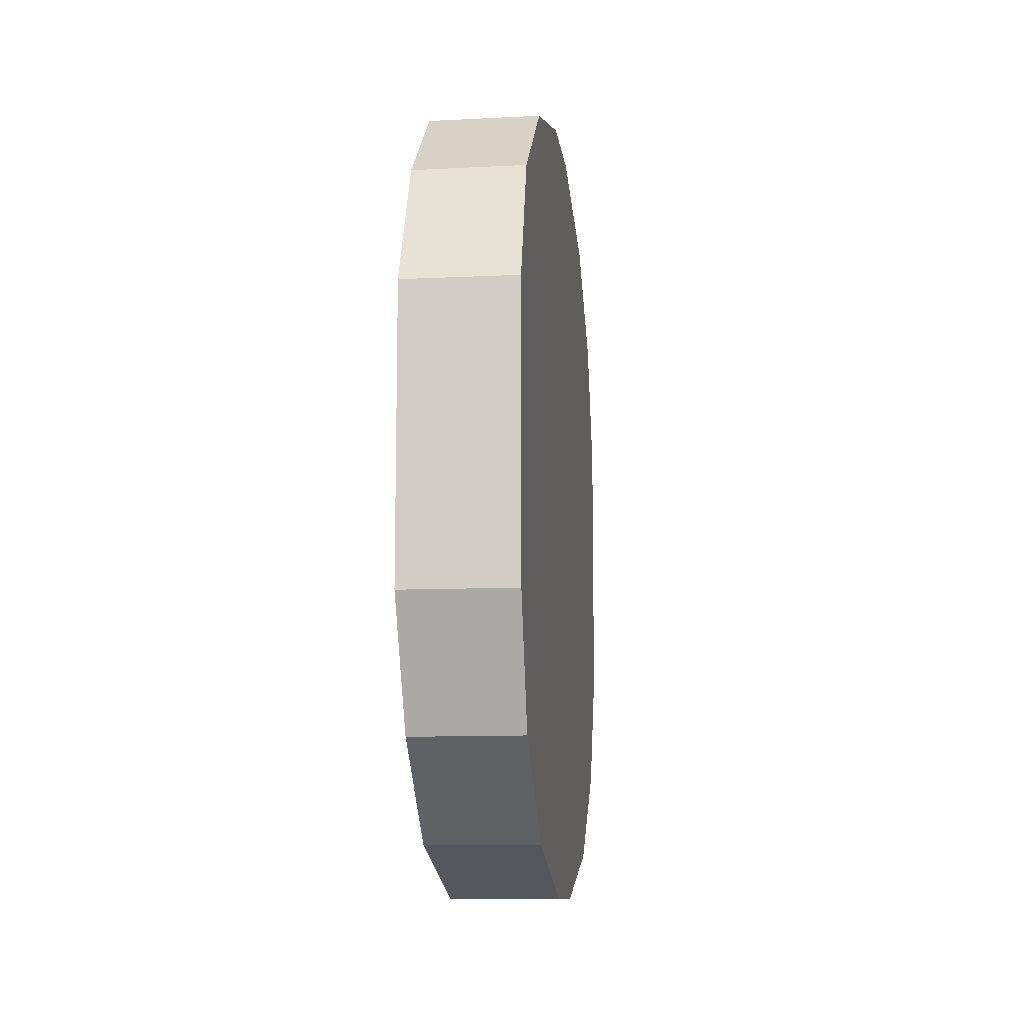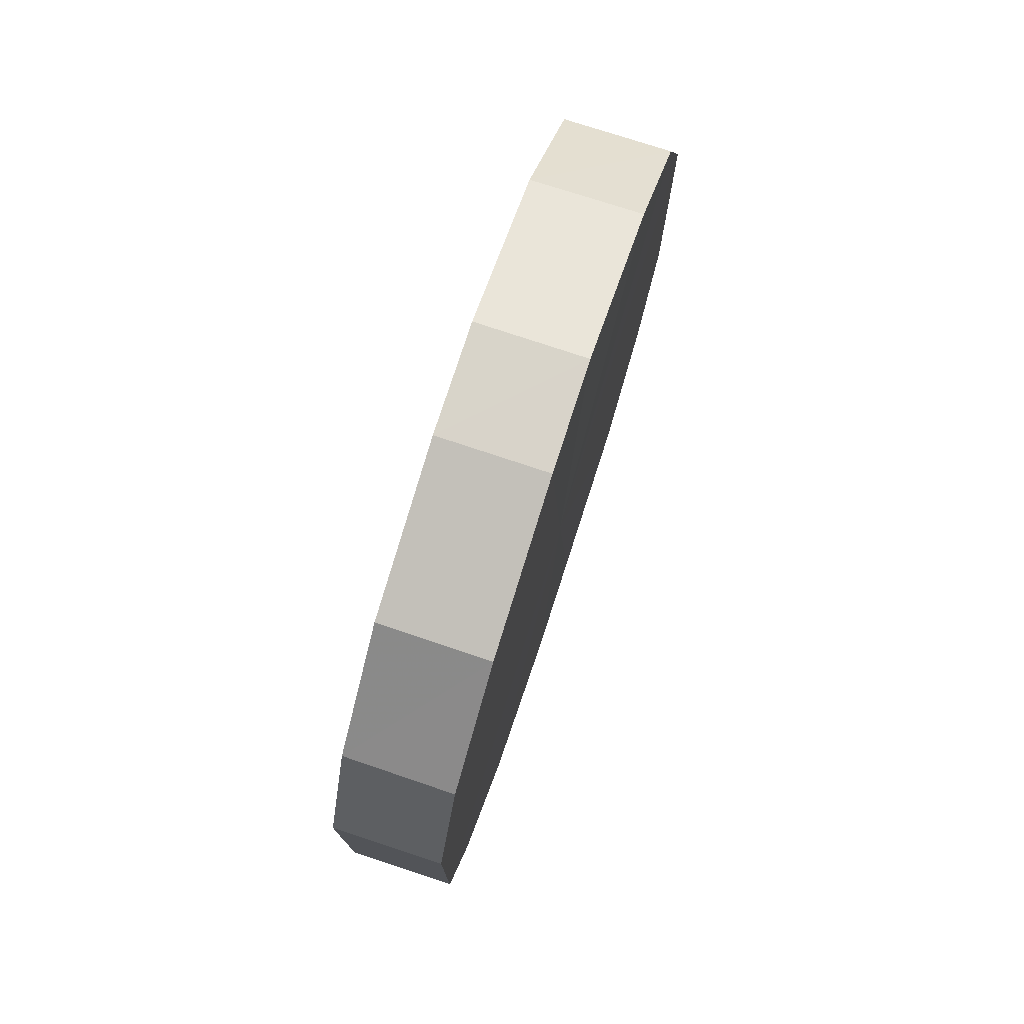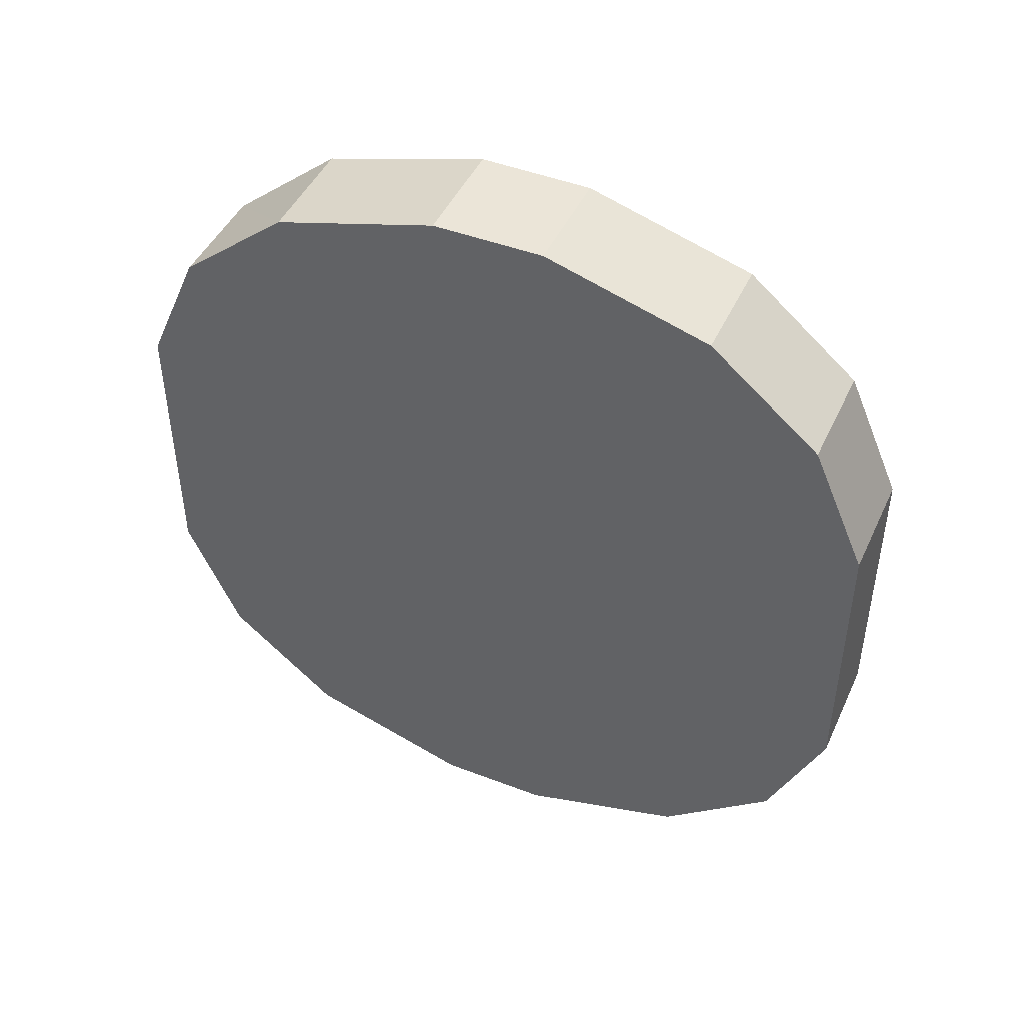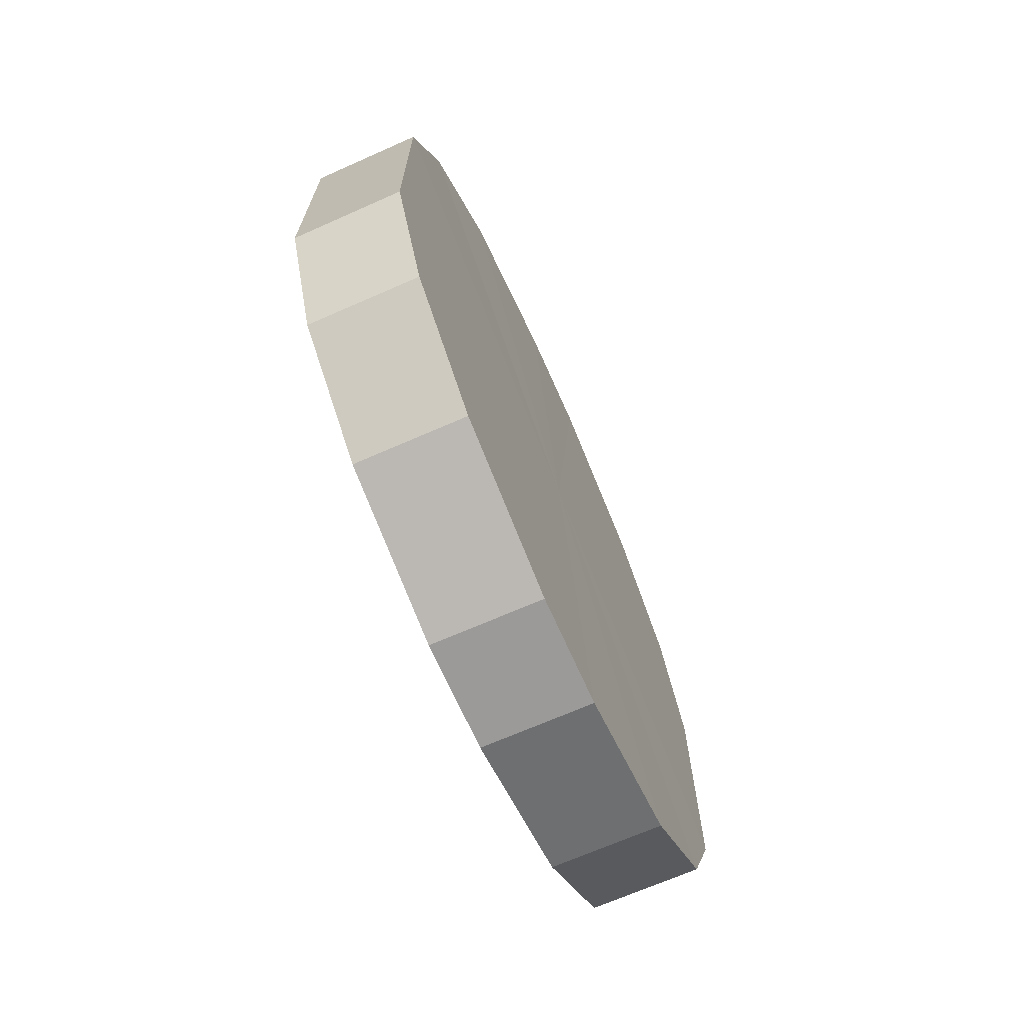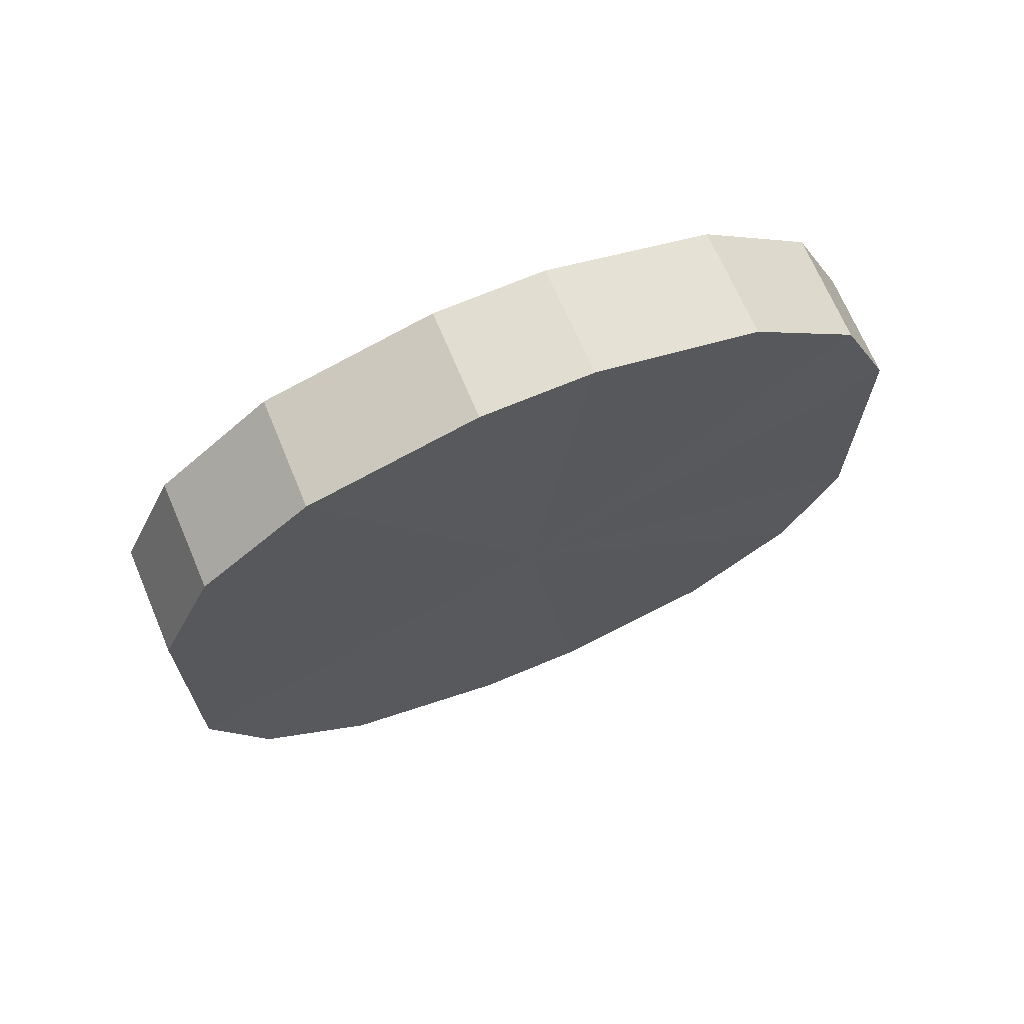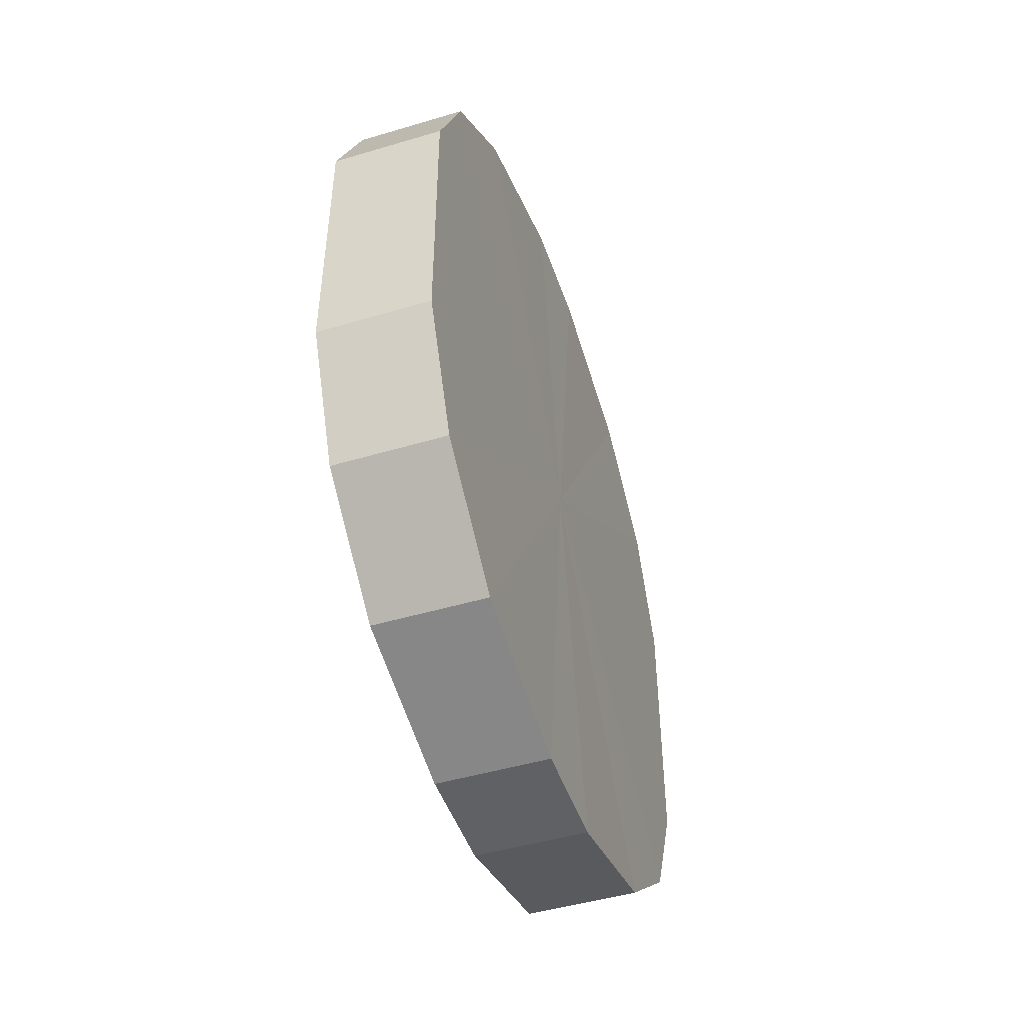
<metadata>
{"format":"obj","ext":"obj","renderer":"f3d","projection":"perspective","resolution":1024,"background":"white","views":[{"elev":-10.9,"azim":-173.0,"up":"+Z"},{"elev":75.7,"azim":-161.8,"up":"+Z"},{"elev":45.8,"azim":114.1,"up":"+Z"},{"elev":-69.3,"azim":-156.2,"up":"+Z"},{"elev":68.5,"azim":67.1,"up":"+Z"},{"elev":-47.7,"azim":-161.2,"up":"+Z"}]}
</metadata>
<code>
o 4781
v 2251 1878 11.77
v 2251 1878 11.8
v 2251 1878 11.77
v 2251 1878 11.82
v 2251 1878 11.8
v 2251 1878 11.75
v 2251 1878 11.75
v 2251 1878 11.84
v 2251 1878 11.82
v 2251 1878 11.73
v 2251 1878 11.73
v 2251 1878 11.85
v 2251 1878 11.84
v 2251 1878 11.71
v 2251 1878 11.71
v 2251 1878 11.85
v 2251 1878 11.85
v 2251 1878 11.7
v 2251 1878 11.7
v 2251 1878 11.84
v 2251 1878 11.85
v 2251 1878 11.7
v 2251 1878 11.7
v 2251 1878 11.82
v 2251 1878 11.84
v 2251 1878 11.71
v 2251 1878 11.71
v 2251 1878 11.8
v 2251 1878 11.82
v 2251 1878 11.73
v 2251 1878 11.73
v 2251 1878 11.77
v 2251 1878 11.8
v 2251 1878 11.75
v 2251 1878 11.75
v 2251 1878 11.77
v 2251 1878 11.77
v 2251 1878 11.8
v 2251 1878 11.8
v 2251 1878 11.82
v 2251 1878 11.82
v 2251 1878 11.75
v 2251 1878 11.77
v 2251 1878 11.73
v 2251 1878 11.75
v 2251 1878 11.84
v 2251 1878 11.84
v 2251 1878 11.71
v 2251 1878 11.73
v 2251 1878 11.7
v 2251 1878 11.71
v 2251 1878 11.85
v 2251 1878 11.85
v 2251 1878 11.7
v 2251 1878 11.7
v 2251 1878 11.71
v 2251 1878 11.7
v 2251 1878 11.85
v 2251 1878 11.85
v 2251 1878 11.73
v 2251 1878 11.71
v 2251 1878 11.75
v 2251 1878 11.73
v 2251 1878 11.84
v 2251 1878 11.84
v 2251 1878 11.77
v 2251 1878 11.75
v 2251 1878 11.8
v 2251 1878 11.77
v 2251 1878 11.82
v 2251 1878 11.82
v 2251 1878 11.8
v 2251 1878 11.77
v 2251 1878 11.8
v 2251 1878 11.77
v 2251 1878 11.82
v 2251 1878 11.75
v 2251 1878 11.84
v 2251 1878 11.73
v 2251 1878 11.85
v 2251 1878 11.71
v 2251 1878 11.85
v 2251 1878 11.7
v 2251 1878 11.84
v 2251 1878 11.7
v 2251 1878 11.82
v 2251 1878 11.71
v 2251 1878 11.8
v 2251 1878 11.73
v 2251 1878 11.77
v 2251 1878 11.75
v 2251 1878 11.77
v 2251 1878 11.77
v 2251 1878 11.8
v 2251 1878 11.75
v 2251 1878 11.82
v 2251 1878 11.73
v 2251 1878 11.84
v 2251 1878 11.71
v 2251 1878 11.85
v 2251 1878 11.7
v 2251 1878 11.85
v 2251 1878 11.7
v 2251 1878 11.84
v 2251 1878 11.71
v 2251 1878 11.82
v 2251 1878 11.73
v 2251 1878 11.8
v 2251 1878 11.75
v 2251 1878 11.77
f 1 2 3
f 2 4 5
f 6 1 7
f 4 8 9
f 10 6 11
f 8 12 13
f 14 10 15
f 12 16 17
f 18 14 19
f 16 20 21
f 22 18 23
f 20 24 25
f 26 22 27
f 24 28 29
f 30 26 31
f 28 32 33
f 34 30 35
f 32 34 36
f 37 38 39
f 39 40 41
f 42 43 37
f 44 45 42
f 41 46 47
f 48 49 44
f 50 51 48
f 47 52 53
f 54 55 50
f 56 57 54
f 53 58 59
f 60 61 56
f 62 63 60
f 59 64 65
f 66 67 62
f 68 69 66
f 65 70 71
f 71 72 68
f 73 74 75
f 73 76 74
f 73 75 77
f 73 78 76
f 73 77 79
f 73 80 78
f 73 79 81
f 73 82 80
f 73 81 83
f 73 84 82
f 73 83 85
f 73 86 84
f 73 85 87
f 73 88 86
f 73 87 89
f 73 90 88
f 73 89 91
f 73 91 90
f 92 93 94
f 92 95 93
f 92 94 96
f 92 97 95
f 92 96 98
f 92 99 97
f 92 98 100
f 92 101 99
f 92 100 102
f 92 103 101
f 92 102 104
f 92 105 103
f 92 104 106
f 92 107 105
f 92 106 108
f 92 109 107
f 92 108 110
f 92 110 109

</code>
